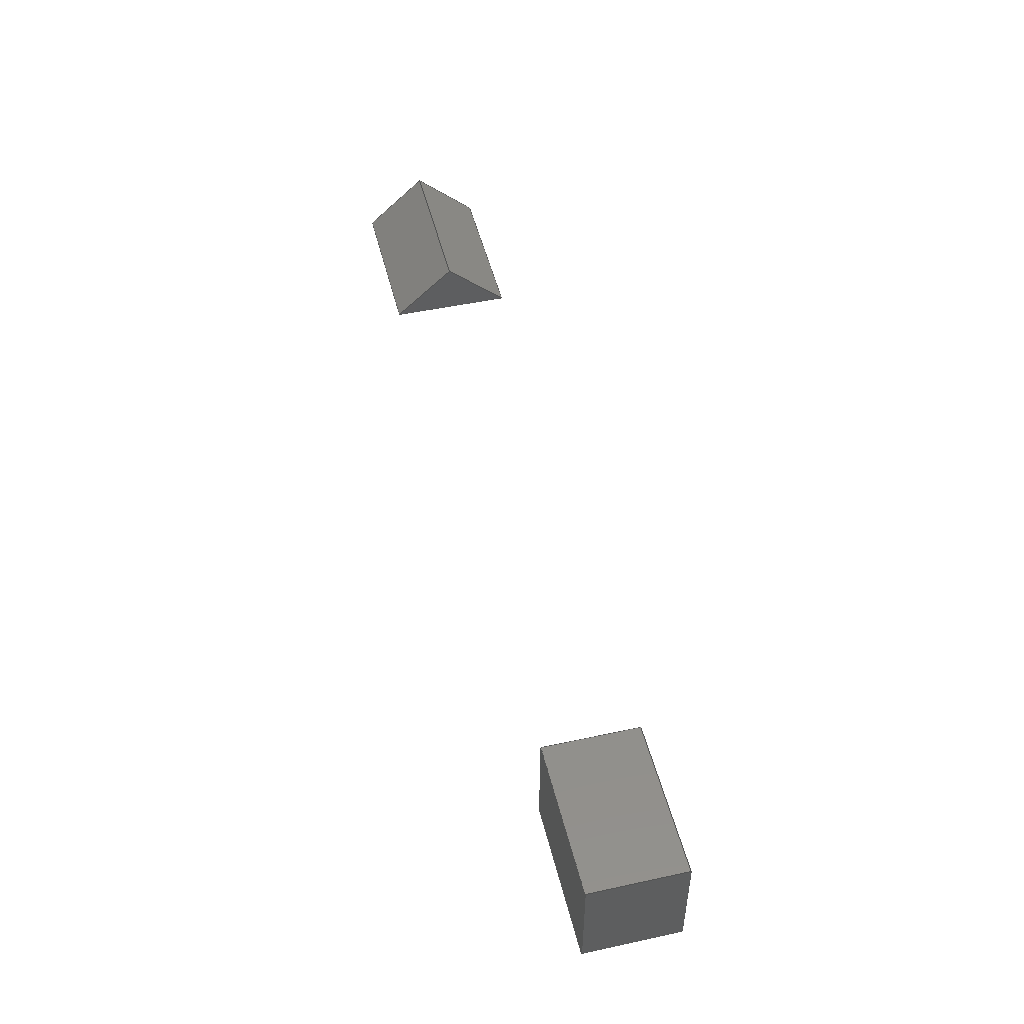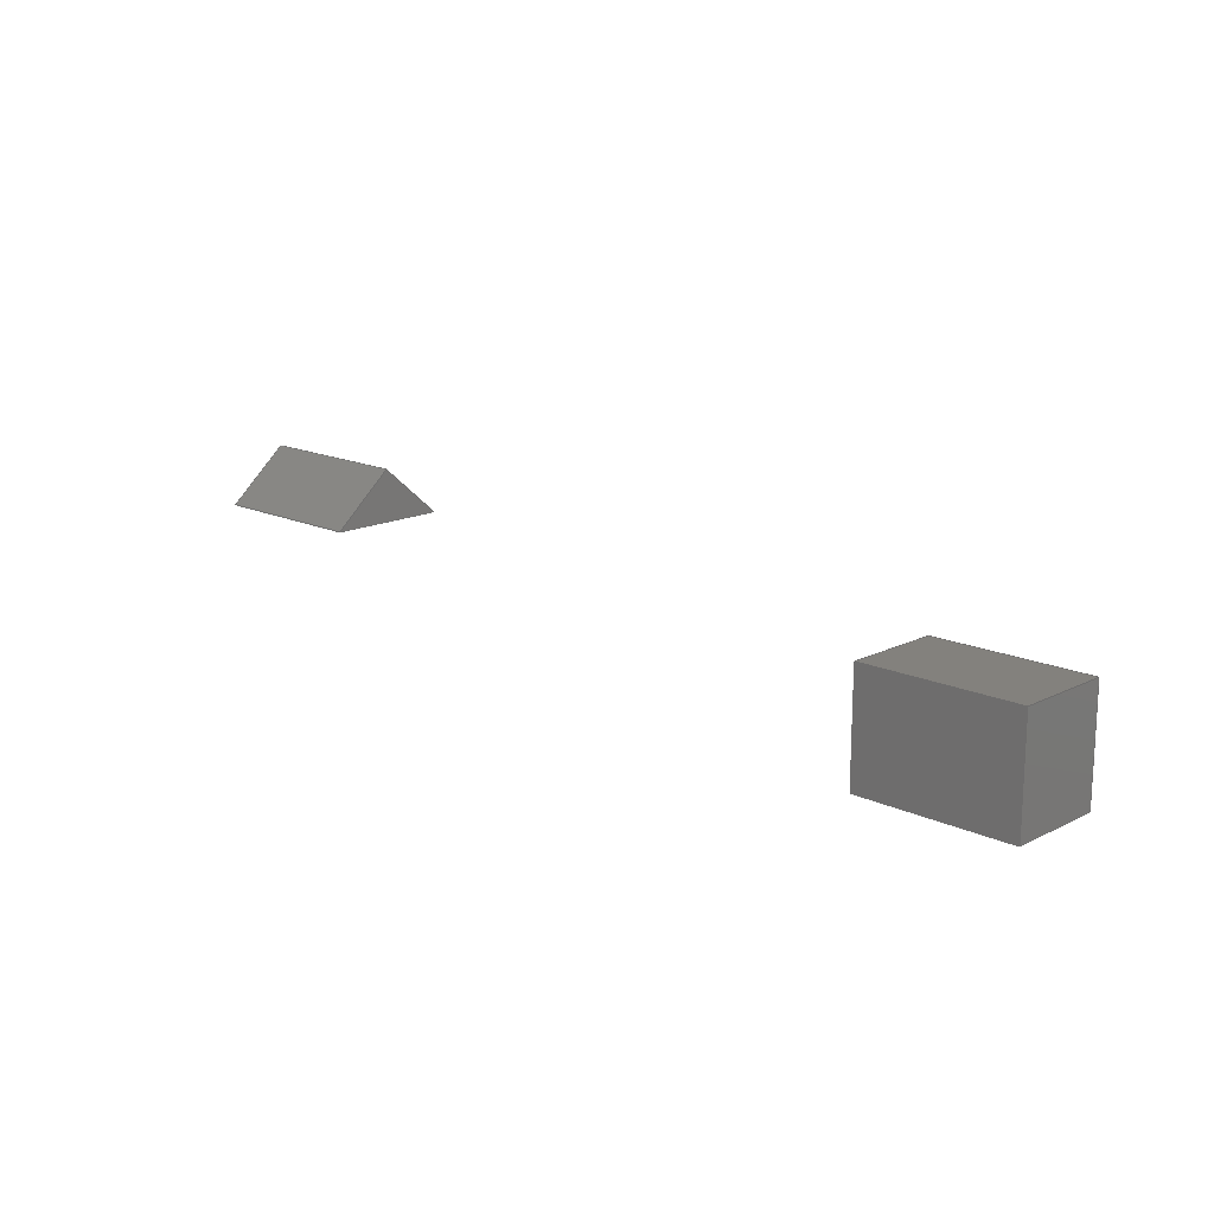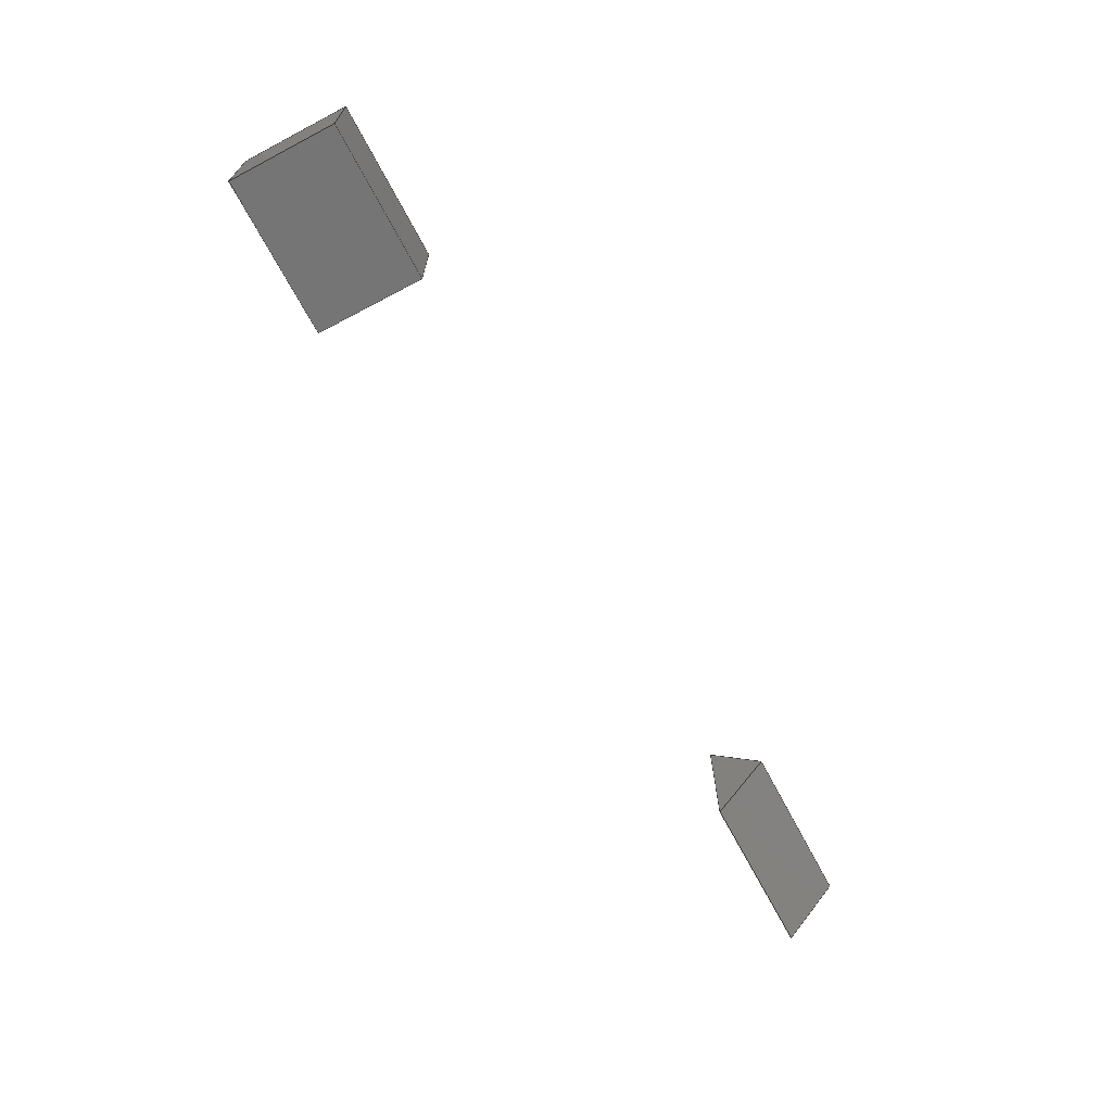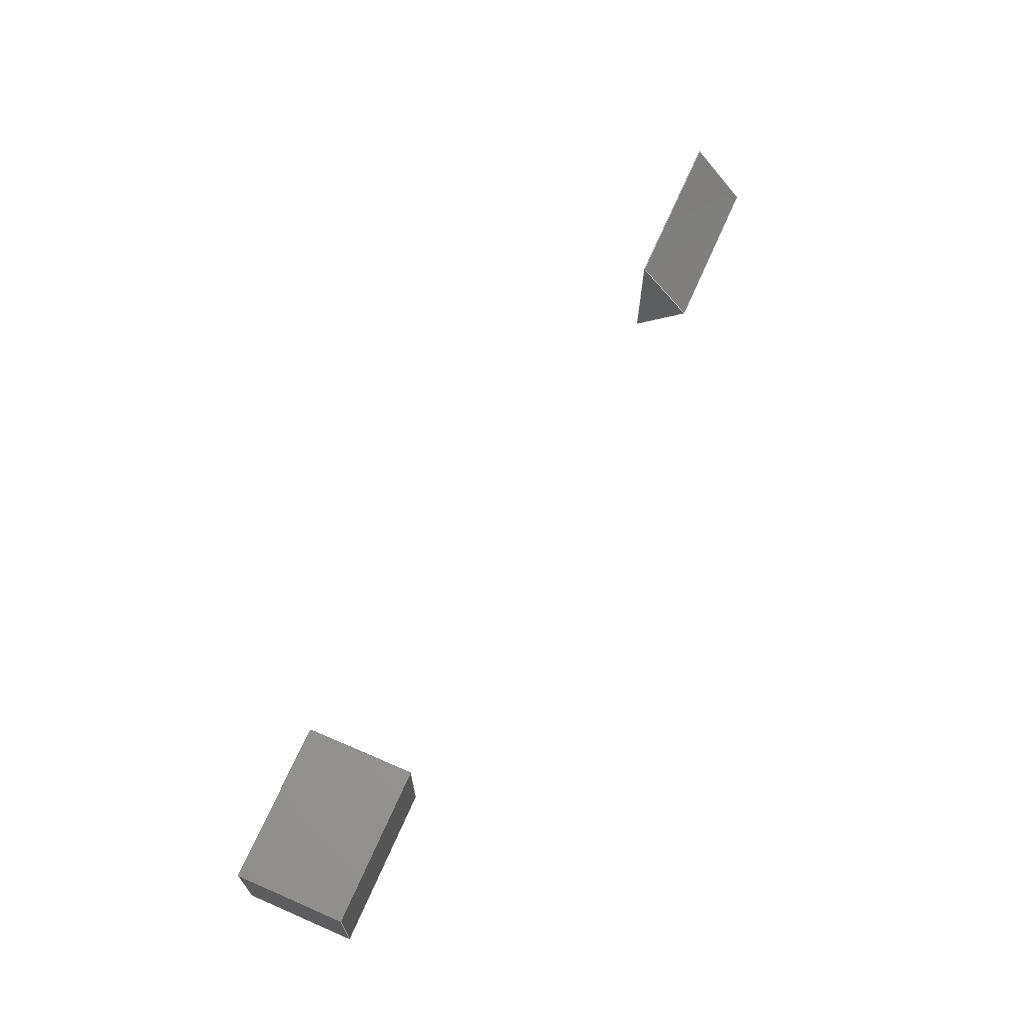
<metadata>
{"format":"step","ext":"step","renderer":"f3d","projection":"perspective","resolution":1024,"background":"white","views":[{"elev":48.6,"azim":76.4,"up":"+Y"},{"elev":15.8,"azim":44.2,"up":"+Y"},{"elev":-68.0,"azim":117.8,"up":"+Z"},{"elev":66.6,"azim":113.5,"up":"+Z"}]}
</metadata>
<code>
ISO-10303-21;
DATA;
#1=MECHANICAL_DESIGN_GEOMETRIC_PRESENTATION_REPRESENTATION('',(#4,#5),
#292);
#2=SHAPE_REPRESENTATION_RELATIONSHIP('SRR','None',#299,#3);
#3=ADVANCED_BREP_SHAPE_REPRESENTATION('',(#6,#7),#291);
#4=STYLED_ITEM('',(#308),#6);
#5=STYLED_ITEM('',(#308),#7);
#6=MANIFOLD_SOLID_BREP('Body1',#171);
#7=MANIFOLD_SOLID_BREP('Body2',#172);
#8=FACE_OUTER_BOUND('',#19,.T.);
#9=FACE_OUTER_BOUND('',#20,.T.);
#10=FACE_OUTER_BOUND('',#21,.T.);
#11=FACE_OUTER_BOUND('',#22,.T.);
#12=FACE_OUTER_BOUND('',#23,.T.);
#13=FACE_OUTER_BOUND('',#24,.T.);
#14=FACE_OUTER_BOUND('',#25,.T.);
#15=FACE_OUTER_BOUND('',#26,.T.);
#16=FACE_OUTER_BOUND('',#27,.T.);
#17=FACE_OUTER_BOUND('',#28,.T.);
#18=FACE_OUTER_BOUND('',#29,.T.);
#19=EDGE_LOOP('',(#107,#108,#109,#110));
#20=EDGE_LOOP('',(#111,#112,#113,#114));
#21=EDGE_LOOP('',(#115,#116,#117,#118));
#22=EDGE_LOOP('',(#119,#120,#121,#122));
#23=EDGE_LOOP('',(#123,#124,#125,#126));
#24=EDGE_LOOP('',(#127,#128,#129,#130));
#25=EDGE_LOOP('',(#131,#132,#133,#134));
#26=EDGE_LOOP('',(#135,#136,#137,#138));
#27=EDGE_LOOP('',(#139,#140,#141,#142));
#28=EDGE_LOOP('',(#143,#144,#145));
#29=EDGE_LOOP('',(#146,#147,#148));
#30=LINE('',#246,#51);
#31=LINE('',#248,#52);
#32=LINE('',#250,#53);
#33=LINE('',#251,#54);
#34=LINE('',#254,#55);
#35=LINE('',#256,#56);
#36=LINE('',#257,#57);
#37=LINE('',#260,#58);
#38=LINE('',#262,#59);
#39=LINE('',#263,#60);
#40=LINE('',#265,#61);
#41=LINE('',#266,#62);
#42=LINE('',#272,#63);
#43=LINE('',#274,#64);
#44=LINE('',#276,#65);
#45=LINE('',#277,#66);
#46=LINE('',#280,#67);
#47=LINE('',#282,#68);
#48=LINE('',#283,#69);
#49=LINE('',#285,#70);
#50=LINE('',#286,#71);
#51=VECTOR('',#201,1);
#52=VECTOR('',#202,1);
#53=VECTOR('',#203,1);
#54=VECTOR('',#204,1);
#55=VECTOR('',#207,1);
#56=VECTOR('',#208,1);
#57=VECTOR('',#209,1);
#58=VECTOR('',#212,1);
#59=VECTOR('',#213,1);
#60=VECTOR('',#214,1);
#61=VECTOR('',#217,1);
#62=VECTOR('',#218,1);
#63=VECTOR('',#225,1);
#64=VECTOR('',#226,1);
#65=VECTOR('',#227,1);
#66=VECTOR('',#228,1);
#67=VECTOR('',#231,1);
#68=VECTOR('',#232,1);
#69=VECTOR('',#233,1);
#70=VECTOR('',#236,1);
#71=VECTOR('',#237,1);
#72=VERTEX_POINT('',#244);
#73=VERTEX_POINT('',#245);
#74=VERTEX_POINT('',#247);
#75=VERTEX_POINT('',#249);
#76=VERTEX_POINT('',#253);
#77=VERTEX_POINT('',#255);
#78=VERTEX_POINT('',#259);
#79=VERTEX_POINT('',#261);
#80=VERTEX_POINT('',#270);
#81=VERTEX_POINT('',#271);
#82=VERTEX_POINT('',#273);
#83=VERTEX_POINT('',#275);
#84=VERTEX_POINT('',#279);
#85=VERTEX_POINT('',#281);
#86=EDGE_CURVE('',#72,#73,#30,.T.);
#87=EDGE_CURVE('',#72,#74,#31,.T.);
#88=EDGE_CURVE('',#75,#74,#32,.T.);
#89=EDGE_CURVE('',#73,#75,#33,.T.);
#90=EDGE_CURVE('',#73,#76,#34,.T.);
#91=EDGE_CURVE('',#77,#75,#35,.T.);
#92=EDGE_CURVE('',#76,#77,#36,.T.);
#93=EDGE_CURVE('',#76,#78,#37,.T.);
#94=EDGE_CURVE('',#79,#77,#38,.T.);
#95=EDGE_CURVE('',#78,#79,#39,.T.);
#96=EDGE_CURVE('',#78,#72,#40,.T.);
#97=EDGE_CURVE('',#74,#79,#41,.T.);
#98=EDGE_CURVE('',#80,#81,#42,.T.);
#99=EDGE_CURVE('',#81,#82,#43,.T.);
#100=EDGE_CURVE('',#83,#82,#44,.T.);
#101=EDGE_CURVE('',#80,#83,#45,.T.);
#102=EDGE_CURVE('',#84,#80,#46,.T.);
#103=EDGE_CURVE('',#85,#83,#47,.T.);
#104=EDGE_CURVE('',#84,#85,#48,.T.);
#105=EDGE_CURVE('',#81,#84,#49,.T.);
#106=EDGE_CURVE('',#82,#85,#50,.T.);
#107=ORIENTED_EDGE('',*,*,#86,.F.);
#108=ORIENTED_EDGE('',*,*,#87,.T.);
#109=ORIENTED_EDGE('',*,*,#88,.F.);
#110=ORIENTED_EDGE('',*,*,#89,.F.);
#111=ORIENTED_EDGE('',*,*,#90,.F.);
#112=ORIENTED_EDGE('',*,*,#89,.T.);
#113=ORIENTED_EDGE('',*,*,#91,.F.);
#114=ORIENTED_EDGE('',*,*,#92,.F.);
#115=ORIENTED_EDGE('',*,*,#93,.F.);
#116=ORIENTED_EDGE('',*,*,#92,.T.);
#117=ORIENTED_EDGE('',*,*,#94,.F.);
#118=ORIENTED_EDGE('',*,*,#95,.F.);
#119=ORIENTED_EDGE('',*,*,#96,.F.);
#120=ORIENTED_EDGE('',*,*,#95,.T.);
#121=ORIENTED_EDGE('',*,*,#97,.F.);
#122=ORIENTED_EDGE('',*,*,#87,.F.);
#123=ORIENTED_EDGE('',*,*,#97,.T.);
#124=ORIENTED_EDGE('',*,*,#94,.T.);
#125=ORIENTED_EDGE('',*,*,#91,.T.);
#126=ORIENTED_EDGE('',*,*,#88,.T.);
#127=ORIENTED_EDGE('',*,*,#96,.T.);
#128=ORIENTED_EDGE('',*,*,#86,.T.);
#129=ORIENTED_EDGE('',*,*,#90,.T.);
#130=ORIENTED_EDGE('',*,*,#93,.T.);
#131=ORIENTED_EDGE('',*,*,#98,.T.);
#132=ORIENTED_EDGE('',*,*,#99,.T.);
#133=ORIENTED_EDGE('',*,*,#100,.F.);
#134=ORIENTED_EDGE('',*,*,#101,.F.);
#135=ORIENTED_EDGE('',*,*,#102,.T.);
#136=ORIENTED_EDGE('',*,*,#101,.T.);
#137=ORIENTED_EDGE('',*,*,#103,.F.);
#138=ORIENTED_EDGE('',*,*,#104,.F.);
#139=ORIENTED_EDGE('',*,*,#105,.T.);
#140=ORIENTED_EDGE('',*,*,#104,.T.);
#141=ORIENTED_EDGE('',*,*,#106,.F.);
#142=ORIENTED_EDGE('',*,*,#99,.F.);
#143=ORIENTED_EDGE('',*,*,#106,.T.);
#144=ORIENTED_EDGE('',*,*,#103,.T.);
#145=ORIENTED_EDGE('',*,*,#100,.T.);
#146=ORIENTED_EDGE('',*,*,#105,.F.);
#147=ORIENTED_EDGE('',*,*,#98,.F.);
#148=ORIENTED_EDGE('',*,*,#102,.F.);
#149=PLANE('',#186);
#150=PLANE('',#187);
#151=PLANE('',#188);
#152=PLANE('',#189);
#153=PLANE('',#190);
#154=PLANE('',#191);
#155=PLANE('',#192);
#156=PLANE('',#193);
#157=PLANE('',#194);
#158=PLANE('',#195);
#159=PLANE('',#196);
#160=ADVANCED_FACE('',(#8),#149,.T.);
#161=ADVANCED_FACE('',(#9),#150,.T.);
#162=ADVANCED_FACE('',(#10),#151,.T.);
#163=ADVANCED_FACE('',(#11),#152,.T.);
#164=ADVANCED_FACE('',(#12),#153,.T.);
#165=ADVANCED_FACE('',(#13),#154,.F.);
#166=ADVANCED_FACE('',(#14),#155,.T.);
#167=ADVANCED_FACE('',(#15),#156,.T.);
#168=ADVANCED_FACE('',(#16),#157,.T.);
#169=ADVANCED_FACE('',(#17),#158,.T.);
#170=ADVANCED_FACE('',(#18),#159,.F.);
#171=CLOSED_SHELL('',(#160,#161,#162,#163,#164,#165));
#172=CLOSED_SHELL('',(#166,#167,#168,#169,#170));
#173=DERIVED_UNIT_ELEMENT(#175,1);
#174=DERIVED_UNIT_ELEMENT(#294,3);
#175=(
MASS_UNIT()
NAMED_UNIT(*)
SI_UNIT(.KILO.,.GRAM.)
);
#176=DERIVED_UNIT((#173,#174));
#177=MEASURE_REPRESENTATION_ITEM('density measure',
POSITIVE_RATIO_MEASURE(7850),#176);
#178=PROPERTY_DEFINITION_REPRESENTATION(#183,#180);
#179=PROPERTY_DEFINITION_REPRESENTATION(#184,#181);
#180=REPRESENTATION('material name',(#182),#291);
#181=REPRESENTATION('density',(#177),#291);
#182=DESCRIPTIVE_REPRESENTATION_ITEM('Steel','Steel');
#183=PROPERTY_DEFINITION('material property','material name',#301);
#184=PROPERTY_DEFINITION('material property','density of part',#301);
#185=AXIS2_PLACEMENT_3D('placement',#242,#197,#198);
#186=AXIS2_PLACEMENT_3D('',#243,#199,#200);
#187=AXIS2_PLACEMENT_3D('',#252,#205,#206);
#188=AXIS2_PLACEMENT_3D('',#258,#210,#211);
#189=AXIS2_PLACEMENT_3D('',#264,#215,#216);
#190=AXIS2_PLACEMENT_3D('',#267,#219,#220);
#191=AXIS2_PLACEMENT_3D('',#268,#221,#222);
#192=AXIS2_PLACEMENT_3D('',#269,#223,#224);
#193=AXIS2_PLACEMENT_3D('',#278,#229,#230);
#194=AXIS2_PLACEMENT_3D('',#284,#234,#235);
#195=AXIS2_PLACEMENT_3D('',#287,#238,#239);
#196=AXIS2_PLACEMENT_3D('',#288,#240,#241);
#197=DIRECTION('axis',(0,0,1));
#198=DIRECTION('refdir',(1,0,0));
#199=DIRECTION('center_axis',(-1,0,0));
#200=DIRECTION('ref_axis',(0,0,1));
#201=DIRECTION('',(0,0,-1));
#202=DIRECTION('',(0,1,0));
#203=DIRECTION('',(0,0,1));
#204=DIRECTION('',(0,1,0));
#205=DIRECTION('center_axis',(0,0,-1));
#206=DIRECTION('ref_axis',(-1,0,0));
#207=DIRECTION('',(1,0,0));
#208=DIRECTION('',(-1,0,0));
#209=DIRECTION('',(0,1,0));
#210=DIRECTION('center_axis',(1,0,0));
#211=DIRECTION('ref_axis',(0,0,-1));
#212=DIRECTION('',(0,0,1));
#213=DIRECTION('',(0,0,-1));
#214=DIRECTION('',(0,1,0));
#215=DIRECTION('center_axis',(0,0,1));
#216=DIRECTION('ref_axis',(1,0,0));
#217=DIRECTION('',(-1,0,0));
#218=DIRECTION('',(1,0,0));
#219=DIRECTION('center_axis',(0,1,0));
#220=DIRECTION('ref_axis',(0,0,1));
#221=DIRECTION('center_axis',(0,1,0));
#222=DIRECTION('ref_axis',(1,0,0));
#223=DIRECTION('center_axis',(0,-1,0));
#224=DIRECTION('ref_axis',(0,0,-1));
#225=DIRECTION('',(0,0,-1));
#226=DIRECTION('',(1,0,0));
#227=DIRECTION('',(0,0,-1));
#228=DIRECTION('',(1,0,0));
#229=DIRECTION('center_axis',(0,0.7532,0.6577));
#230=DIRECTION('ref_axis',(0,-0.6577,0.7532));
#231=DIRECTION('',(0,-0.6577,0.7532));
#232=DIRECTION('',(0,-0.6577,0.7532));
#233=DIRECTION('',(1,0,0));
#234=DIRECTION('center_axis',(0,0.7532,-0.6577));
#235=DIRECTION('ref_axis',(0,0.6577,0.7532));
#236=DIRECTION('',(0,0.6577,0.7532));
#237=DIRECTION('',(0,0.6577,0.7532));
#238=DIRECTION('center_axis',(1,0,0));
#239=DIRECTION('ref_axis',(0,0,-1));
#240=DIRECTION('center_axis',(1,0,0));
#241=DIRECTION('ref_axis',(0,0,-1));
#242=CARTESIAN_POINT('',(0,0,0));
#243=CARTESIAN_POINT('Origin',(16.51,0,13.97));
#244=CARTESIAN_POINT('',(16.51,0,16));
#245=CARTESIAN_POINT('',(16.51,0,13.97));
#246=CARTESIAN_POINT('',(16.51,0,16));
#247=CARTESIAN_POINT('',(16.51,2.286,16));
#248=CARTESIAN_POINT('',(16.51,0,16));
#249=CARTESIAN_POINT('',(16.51,2.286,13.97));
#250=CARTESIAN_POINT('',(16.51,2.286,16));
#251=CARTESIAN_POINT('',(16.51,0,13.97));
#252=CARTESIAN_POINT('Origin',(19.81,0,13.97));
#253=CARTESIAN_POINT('',(19.81,0,13.97));
#254=CARTESIAN_POINT('',(16.51,0,13.97));
#255=CARTESIAN_POINT('',(19.81,2.286,13.97));
#256=CARTESIAN_POINT('',(16.51,2.286,13.97));
#257=CARTESIAN_POINT('',(19.81,0,13.97));
#258=CARTESIAN_POINT('Origin',(19.81,0,16));
#259=CARTESIAN_POINT('',(19.81,0,16));
#260=CARTESIAN_POINT('',(19.81,0,13.97));
#261=CARTESIAN_POINT('',(19.81,2.286,16));
#262=CARTESIAN_POINT('',(19.81,2.286,13.97));
#263=CARTESIAN_POINT('',(19.81,0,16));
#264=CARTESIAN_POINT('Origin',(16.51,0,16));
#265=CARTESIAN_POINT('',(19.81,0,16));
#266=CARTESIAN_POINT('',(19.81,2.286,16));
#267=CARTESIAN_POINT('Origin',(18.16,2.286,14.99));
#268=CARTESIAN_POINT('Origin',(18.16,0,14.99));
#269=CARTESIAN_POINT('Origin',(0,2.286,16.26));
#270=CARTESIAN_POINT('',(0,2.286,16.26));
#271=CARTESIAN_POINT('',(0,2.286,13.72));
#272=CARTESIAN_POINT('',(0,2.286,16.26));
#273=CARTESIAN_POINT('',(3.556,2.286,13.72));
#274=CARTESIAN_POINT('',(0,2.286,13.72));
#275=CARTESIAN_POINT('',(3.556,2.286,16.26));
#276=CARTESIAN_POINT('',(3.556,2.286,16.26));
#277=CARTESIAN_POINT('',(0,2.286,16.26));
#278=CARTESIAN_POINT('Origin',(0,3.395,14.99));
#279=CARTESIAN_POINT('',(0,3.395,14.99));
#280=CARTESIAN_POINT('',(0,3.395,14.99));
#281=CARTESIAN_POINT('',(3.556,3.395,14.99));
#282=CARTESIAN_POINT('',(3.556,3.395,14.99));
#283=CARTESIAN_POINT('',(0,3.395,14.99));
#284=CARTESIAN_POINT('Origin',(0,2.286,13.72));
#285=CARTESIAN_POINT('',(0,2.286,13.72));
#286=CARTESIAN_POINT('',(3.556,2.286,13.72));
#287=CARTESIAN_POINT('Origin',(3.556,2.84,14.99));
#288=CARTESIAN_POINT('Origin',(0,2.84,14.99));
#289=UNCERTAINTY_MEASURE_WITH_UNIT(LENGTH_MEASURE(0.001),#293,
'DISTANCE_ACCURACY_VALUE',
'Maximum model space distance between geometric entities at asserted c
onnectivities');
#290=UNCERTAINTY_MEASURE_WITH_UNIT(LENGTH_MEASURE(0.001),#293,
'DISTANCE_ACCURACY_VALUE',
'Maximum model space distance between geometric entities at asserted c
onnectivities');
#291=(
GEOMETRIC_REPRESENTATION_CONTEXT(3)
GLOBAL_UNCERTAINTY_ASSIGNED_CONTEXT((#289))
GLOBAL_UNIT_ASSIGNED_CONTEXT((#293,#295,#296))
REPRESENTATION_CONTEXT('','3D')
);
#292=(
GEOMETRIC_REPRESENTATION_CONTEXT(3)
GLOBAL_UNCERTAINTY_ASSIGNED_CONTEXT((#290))
GLOBAL_UNIT_ASSIGNED_CONTEXT((#293,#295,#296))
REPRESENTATION_CONTEXT('','3D')
);
#293=(
LENGTH_UNIT()
NAMED_UNIT(*)
SI_UNIT(.CENTI.,.METRE.)
);
#294=(
LENGTH_UNIT()
NAMED_UNIT(*)
SI_UNIT($,.METRE.)
);
#295=(
NAMED_UNIT(*)
PLANE_ANGLE_UNIT()
SI_UNIT($,.RADIAN.)
);
#296=(
NAMED_UNIT(*)
SI_UNIT($,.STERADIAN.)
SOLID_ANGLE_UNIT()
);
#297=SHAPE_DEFINITION_REPRESENTATION(#298,#299);
#298=PRODUCT_DEFINITION_SHAPE('',$,#301);
#299=SHAPE_REPRESENTATION('',(#185),#291);
#300=PRODUCT_DEFINITION_CONTEXT('part definition',#305,'design');
#301=PRODUCT_DEFINITION('Big House','Big House',#302,#300);
#302=PRODUCT_DEFINITION_FORMATION('',$,#307);
#303=PRODUCT_RELATED_PRODUCT_CATEGORY('Big House','Big House',(#307));
#304=APPLICATION_PROTOCOL_DEFINITION('international standard',
'automotive_design',2009,#305);
#305=APPLICATION_CONTEXT(
'Core Data for Automotive Mechanical Design Process');
#306=PRODUCT_CONTEXT('part definition',#305,'mechanical');
#307=PRODUCT('Big House','Big House',$,(#306));
#308=PRESENTATION_STYLE_ASSIGNMENT((#309));
#309=SURFACE_STYLE_USAGE(.BOTH.,#310);
#310=SURFACE_SIDE_STYLE('',(#311));
#311=SURFACE_STYLE_FILL_AREA(#312);
#312=FILL_AREA_STYLE('Steel - Satin',(#313));
#313=FILL_AREA_STYLE_COLOUR('Steel - Satin',#314);
#314=COLOUR_RGB('Steel - Satin',0.6275,0.6275,0.6275);
ENDSEC;
END-ISO-10303-21;

</code>
